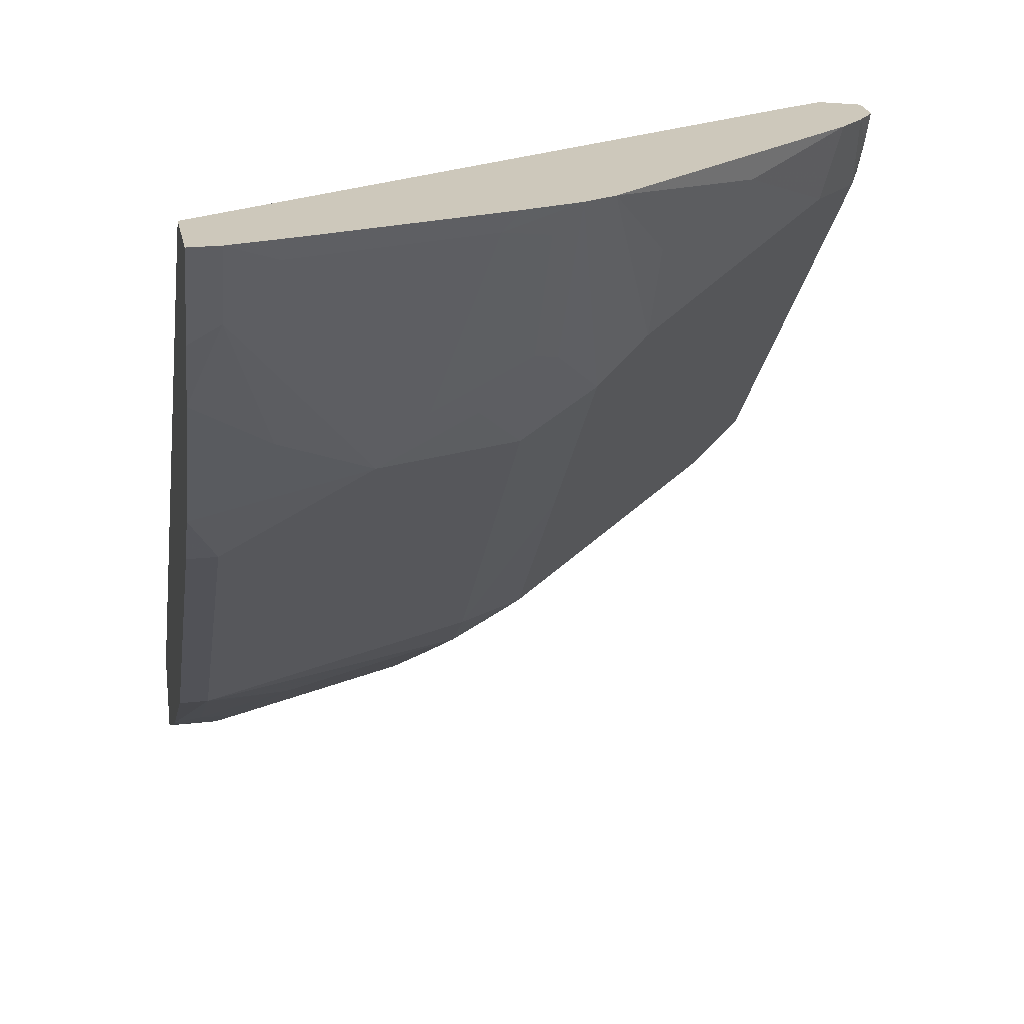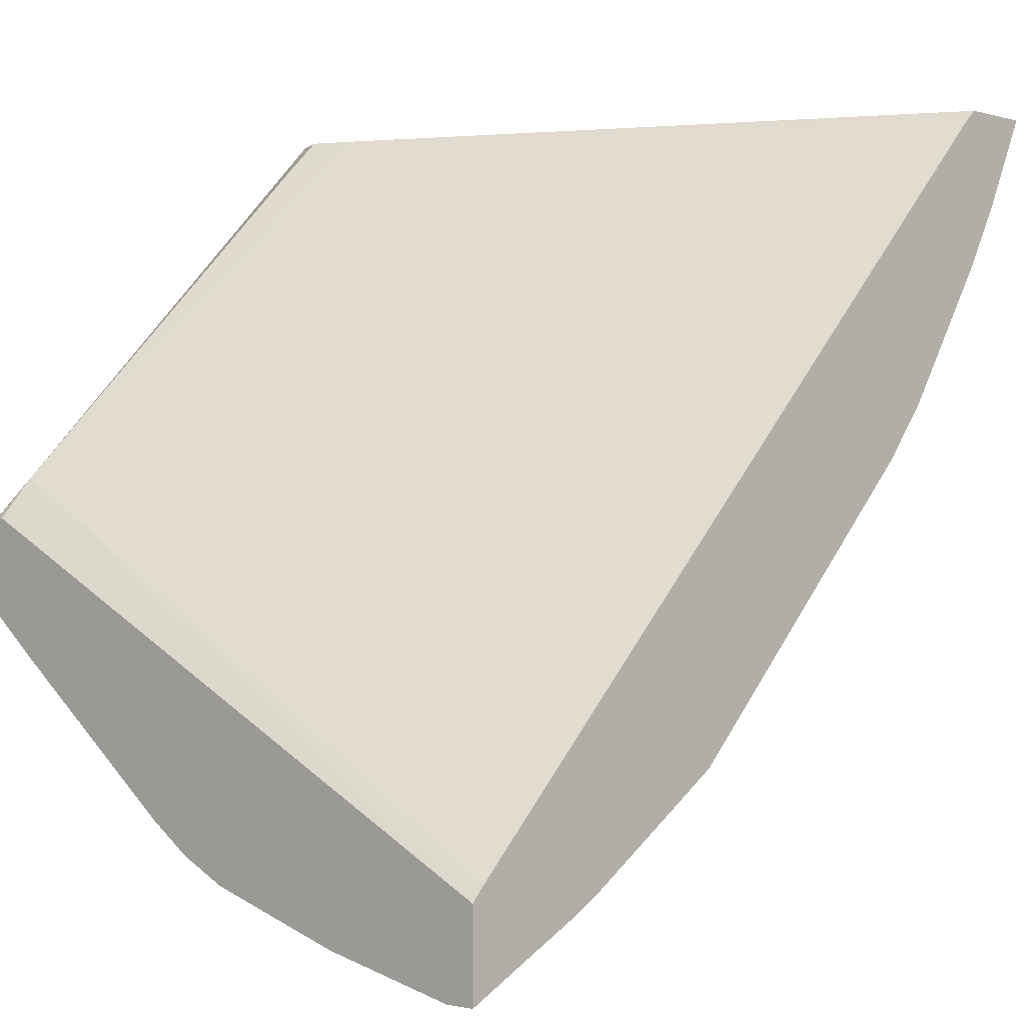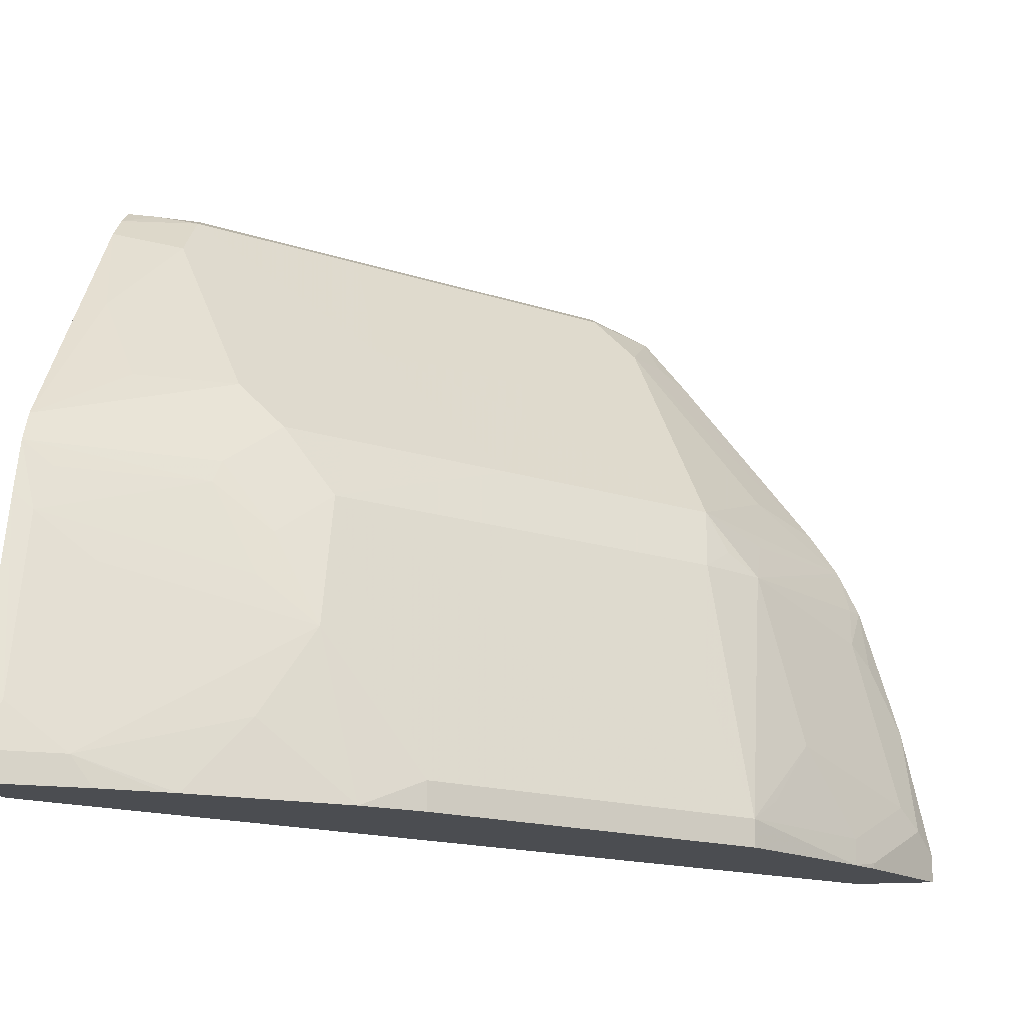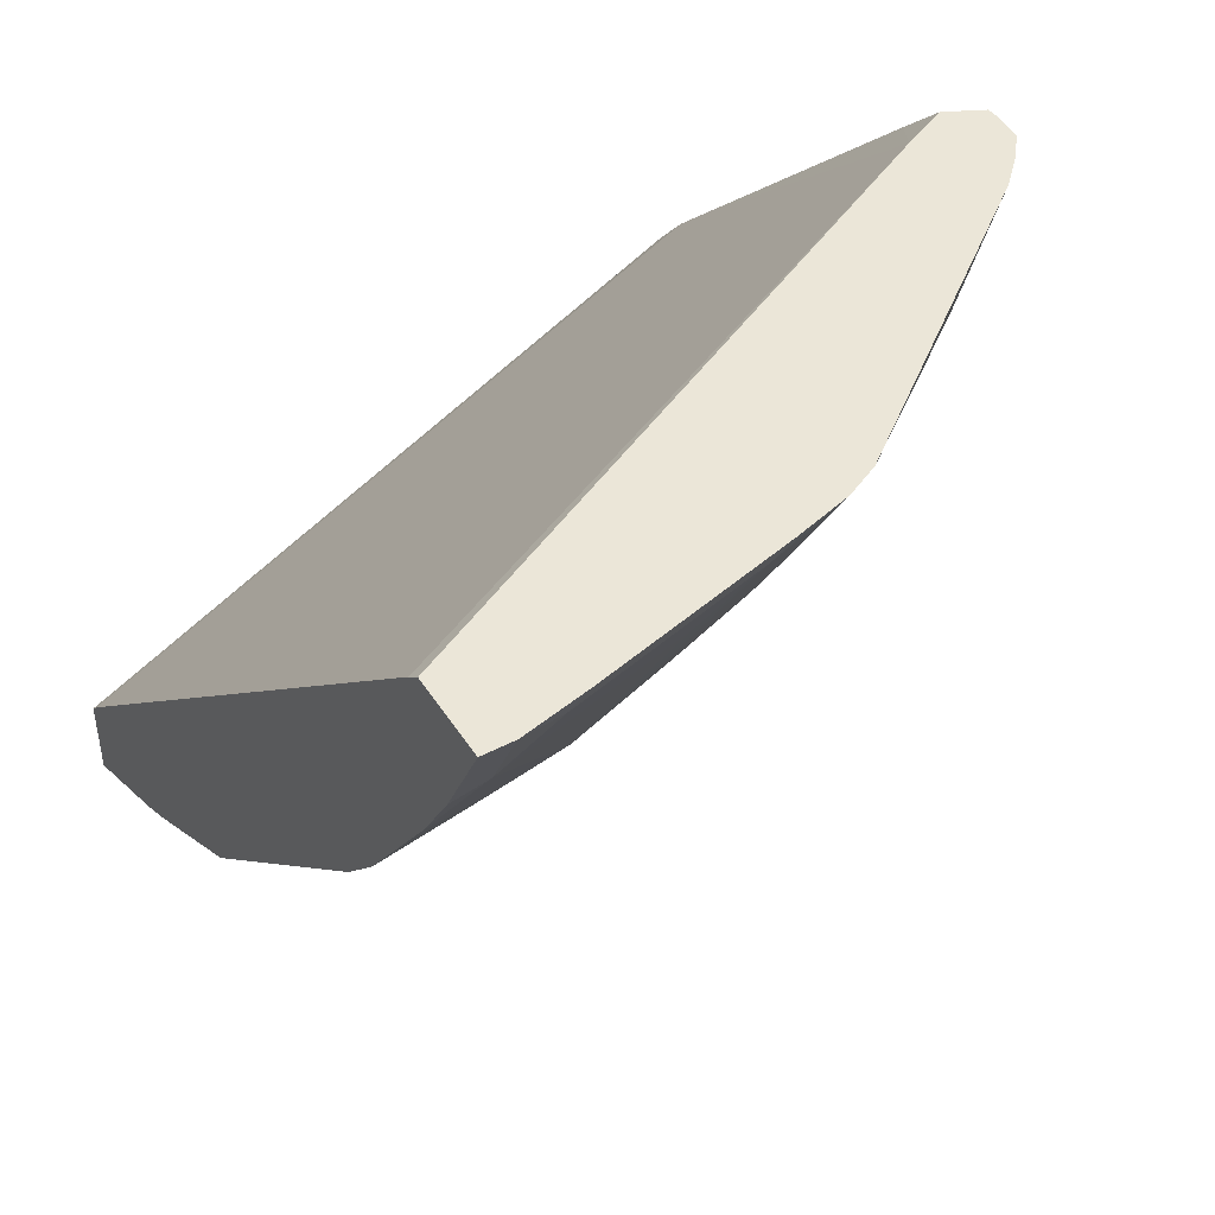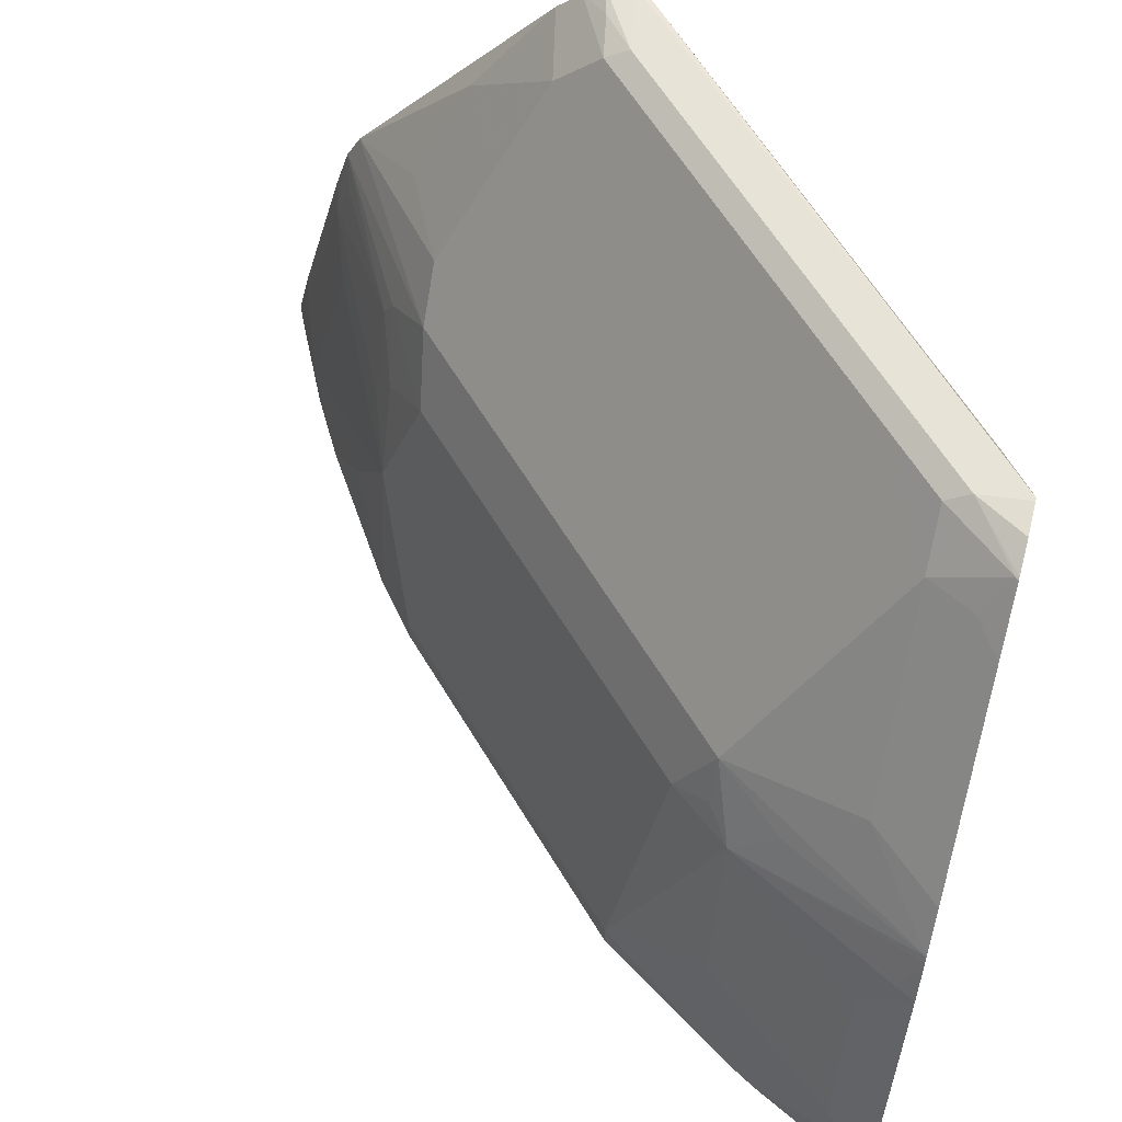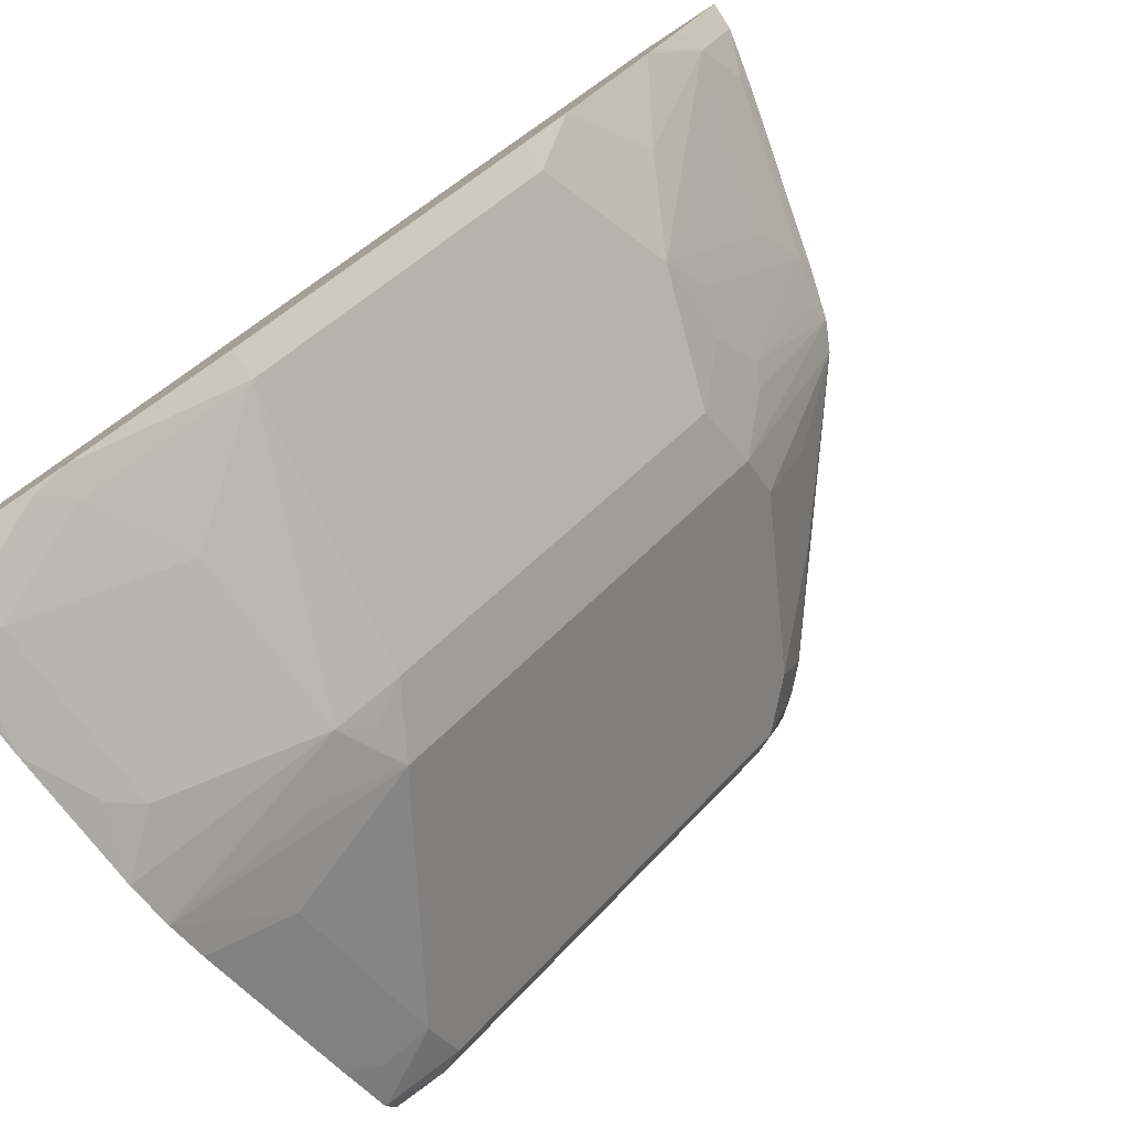
<metadata>
{"format":"obj","ext":"obj","renderer":"f3d","projection":"perspective","resolution":1024,"background":"white","views":[{"elev":21.8,"azim":79.2,"up":"+Z"},{"elev":-1.0,"azim":-46.7,"up":"+Z"},{"elev":-16.0,"azim":100.1,"up":"+Y"},{"elev":46.3,"azim":59.1,"up":"+Z"},{"elev":61.6,"azim":-165.9,"up":"+Y"},{"elev":-78.8,"azim":33.2,"up":"+Z"}]}
</metadata>
<code>
v 0.8366 0.1667 -0.4733
v 0.8284 0.1876 -0.4819
v 0.8303 0.1953 -0.4733
v 0.8366 0.1536 -0.4733
v 0.8153 0.1536 -0.5159
v 0.8197 0.1667 -0.5071
v 0.8075 0.2709 -0.4819
v 0.8095 0.2786 -0.4733
v 0.7989 0.2501 -0.5071
v 0.8012 0.1536 -0.4733
v 0.8014 0.1536 -0.5398
v 0.7982 0.1536 -0.5453
v 0.778 0.1876 -0.5696
v 0.7572 0.2293 -0.5905
v 0.7989 0.2918 -0.4863
v 0.8027 0.3029 -0.4733
v 0.7659 0.2501 -0.5653
v 0.7659 0.2918 -0.5444
v 0.6684 0.4183 -0.4733
v 0.7949 0.1536 -0.4789
v 0.7565 0.1536 -0.6078
v 0.7363 0.2918 -0.5905
v 0.7572 0.2709 -0.5696
v 0.7363 0.1667 -0.6322
v 0.7959 0.3166 -0.4733
v 0.7606 0.3022 -0.5471
v 0.7398 0.323 -0.5679
v 0.6597 0.4369 -0.4733
v 0.6391 0.4376 -0.4932
v 0.6183 0.4376 -0.5141
v 0.5349 0.4376 -0.5974
v 0.5141 0.4376 -0.6183
v 0.4932 0.4376 -0.6391
v 0.4837 0.1536 -0.7908
v 0.7363 0.1536 -0.6322
v 0.6113 0.1667 -0.7572
v 0.6113 0.2293 -0.7363
v 0.6738 0.2918 -0.653
v 0.6565 0.323 -0.6513
v 0.7606 0.3438 -0.5054
v 0.7398 0.3855 -0.4845
v 0.7049 0.4339 -0.4733
v 0.7398 0.3438 -0.5471
v 0.6565 0.3855 -0.5888
v 0.6595 0.4376 -0.4733
v 0.667 0.4527 -0.4733
v 0.478 0.4533 -0.6656
v 0.478 0.4424 -0.6583
v 0.478 0.4376 -0.6571
v 0.478 0.1536 -0.797
v 0.4815 0.1536 -0.7932
v 0.6113 0.1536 -0.7572
v 0.5462 0.1536 -0.7992
v 0.5419 0.1667 -0.7997
v 0.594 0.1772 -0.7658
v 0.5627 0.2084 -0.7789
v 0.5627 0.2918 -0.758
v 0.5905 0.2918 -0.7363
v 0.5731 0.323 -0.7346
v 0.6148 0.3647 -0.6513
v 0.719 0.3855 -0.5262
v 0.6981 0.4272 -0.5054
v 0.6951 0.4437 -0.4733
v 0.6773 0.448 -0.5054
v 0.594 0.448 -0.5888
v 0.6148 0.448 -0.5679
v 0.594 0.3855 -0.6513
v 0.6721 0.4533 -0.4733
v 0.6643 0.4533 -0.4793
v 0.4976 0.4533 -0.646
v 0.478 0.4533 -0.667
v 0.478 0.1536 -0.8343
v 0.5323 0.1536 -0.8071
v 0.5314 0.1563 -0.8075
v 0.5002 0.1876 -0.8205
v 0.5002 0.2709 -0.7997
v 0.5419 0.3126 -0.758
v 0.5731 0.3022 -0.745
v 0.4863 0.2918 -0.7988
v 0.478 0.3113 -0.7939
v 0.478 0.3139 -0.7926
v 0.5106 0.3438 -0.7554
v 0.5106 0.4272 -0.6929
v 0.5523 0.3647 -0.7138
v 0.6938 0.445 -0.4733
v 0.6461 0.4533 -0.5236
v 0.6669 0.4533 -0.5028
v 0.6808 0.4515 -0.4863
v 0.5627 0.4533 -0.607
v 0.5314 0.448 -0.6513
v 0.6844 0.4524 -0.4733
v 0.5002 0.4533 -0.6695
v 0.478 0.4516 -0.6813
v 0.478 0.1667 -0.8343
v 0.4898 0.1772 -0.8284
v 0.478 0.2279 -0.8215
v 0.4898 0.2605 -0.8075
v 0.478 0.2918 -0.803
v 0.478 0.3334 -0.7797
v 0.4898 0.4272 -0.7033
v 0.4793 0.4446 -0.6946
v 0.5106 0.448 -0.6721
v 0.478 0.445 -0.6944
v 0.478 0.4181 -0.716
v 0.4793 0.4168 -0.7164
v 0.478 0.4441 -0.6955
f 47 94 72
f 47 87 86
f 47 68 87
f 47 69 68
f 47 70 69
f 47 96 94
f 47 50 49
f 47 72 50
f 47 86 89
f 47 49 48
f 47 89 92
f 57 77 59
f 53 73 74
f 53 74 54
f 54 74 95
f 54 95 75
f 54 75 56
f 54 56 55
f 56 75 76
f 56 76 57
f 47 98 96
f 57 59 78
f 47 92 71
f 47 80 98
f 41 43 61
f 47 99 81
f 57 78 58
f 40 43 41
f 41 61 62
f 41 62 42
f 42 62 64
f 42 64 63
f 43 44 64
f 43 64 62
f 43 62 61
f 44 65 66
f 47 81 80
f 44 66 64
f 44 67 90
f 44 90 65
f 46 68 69
f 46 69 70
f 46 70 47
f 47 71 93
f 47 93 103
f 47 103 106
f 47 106 104
f 47 104 99
f 44 60 67
f 57 76 79
f 39 60 44
f 57 80 81
f 79 98 80
f 81 99 82
f 82 99 83
f 83 99 100
f 83 100 101
f 83 101 102
f 83 102 90
f 83 90 84
f 85 88 91
f 87 91 88
f 76 98 79
f 89 90 92
f 92 102 101
f 92 101 103
f 92 103 93
f 94 96 95
f 96 98 97
f 99 104 105
f 99 105 100
f 100 105 104
f 100 104 101
f 101 106 103
f 90 102 92
f 76 97 98
f 101 104 106
f 75 96 76
f 57 81 77
f 58 78 59
f 59 77 81
f 59 81 82
f 59 82 83
f 59 83 84
f 59 84 67
f 59 67 60
f 63 64 85
f 64 86 87
f 64 87 88
f 64 88 85
f 64 66 86
f 65 89 66
f 65 90 89
f 66 89 86
f 67 84 90
f 68 91 87
f 71 92 93
f 72 94 74
f 72 74 73
f 74 94 95
f 75 95 96
f 57 79 80
f 39 59 60
f 76 96 97
f 38 58 39
f 4 72 73
f 4 73 53
f 4 53 52
f 4 52 35
f 4 35 21
f 4 21 12
f 4 12 11
f 4 11 5
f 5 11 6
f 6 11 12
f 4 50 72
f 6 12 13
f 6 14 9
f 7 15 16
f 7 16 8
f 7 9 17
f 7 17 18
f 7 18 15
f 9 14 17
f 10 19 20
f 12 21 13
f 13 21 14
f 6 13 14
f 4 51 50
f 4 34 51
f 4 20 34
f 39 58 59
f 1 2 3
f 1 3 8
f 1 8 16
f 1 16 25
f 1 25 42
f 1 42 63
f 1 63 85
f 1 85 91
f 1 91 68
f 1 68 46
f 1 46 45
f 1 45 28
f 1 28 19
f 1 19 10
f 1 10 4
f 1 4 5
f 1 5 6
f 2 7 8
f 2 8 3
f 2 6 9
f 2 9 7
f 4 10 20
f 14 22 23
f 14 23 18
f 1 6 2
f 14 21 24
f 27 44 43
f 27 39 44
f 28 45 29
f 29 45 46
f 29 46 30
f 30 46 31
f 31 46 32
f 32 46 33
f 33 46 47
f 33 47 48
f 25 43 40
f 33 48 49
f 33 51 34
f 36 52 53
f 36 53 54
f 36 54 55
f 36 55 56
f 36 56 57
f 36 57 58
f 36 58 37
f 37 58 38
f 14 18 17
f 33 49 50
f 25 27 43
f 33 50 51
f 25 40 41
f 14 24 22
f 25 41 42
f 15 18 16
f 16 18 26
f 16 26 27
f 16 27 25
f 18 23 26
f 19 29 30
f 19 30 31
f 19 31 32
f 19 32 33
f 19 33 34
f 19 28 29
f 21 35 24
f 24 35 52
f 24 52 36
f 19 34 20
f 22 39 27
f 22 38 39
f 22 37 38
f 22 24 36
f 22 26 23
f 22 27 26
f 22 36 37

</code>
